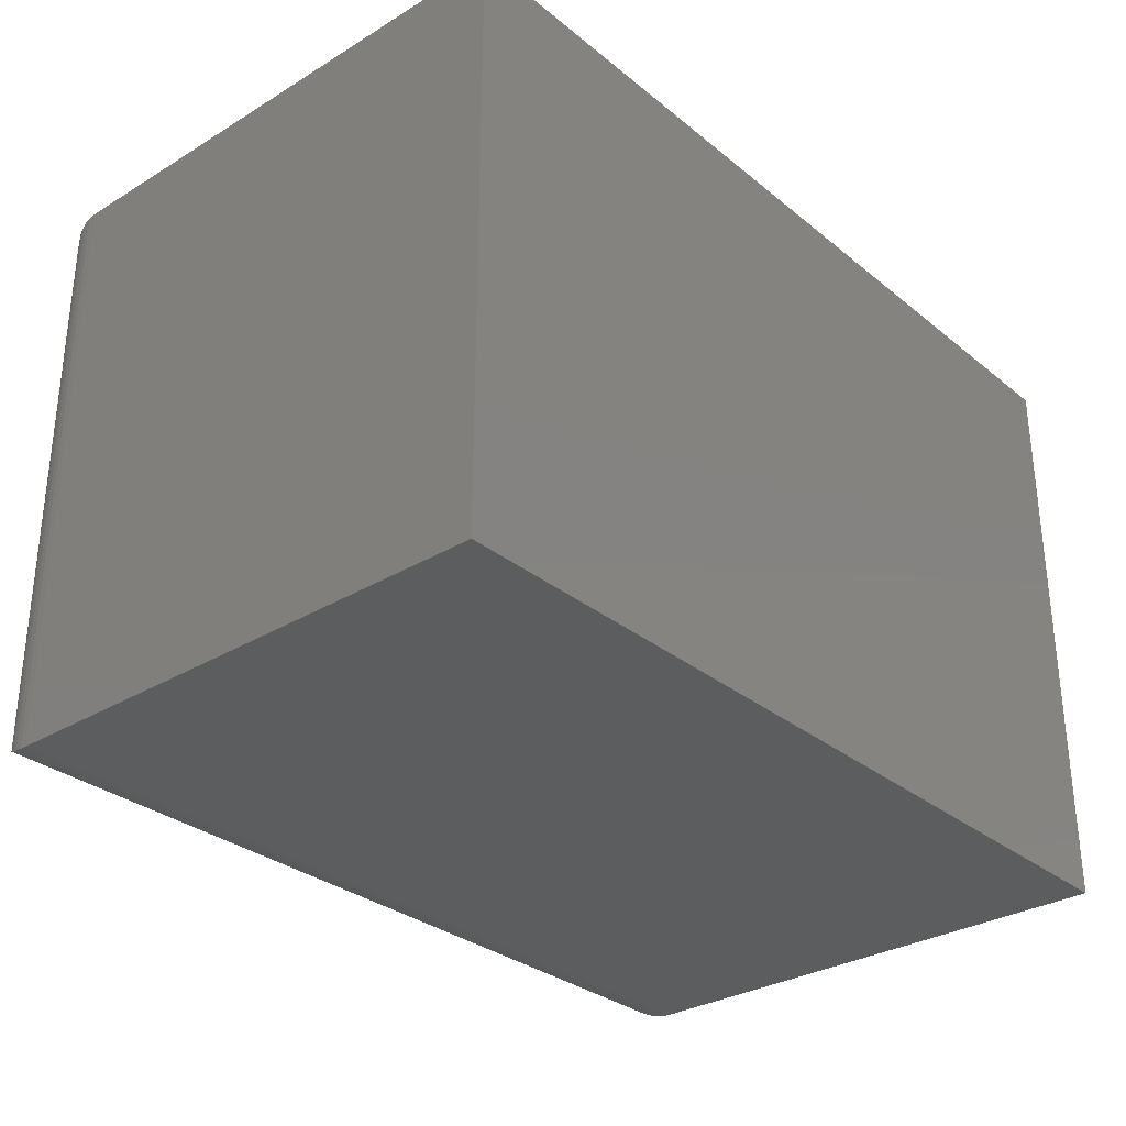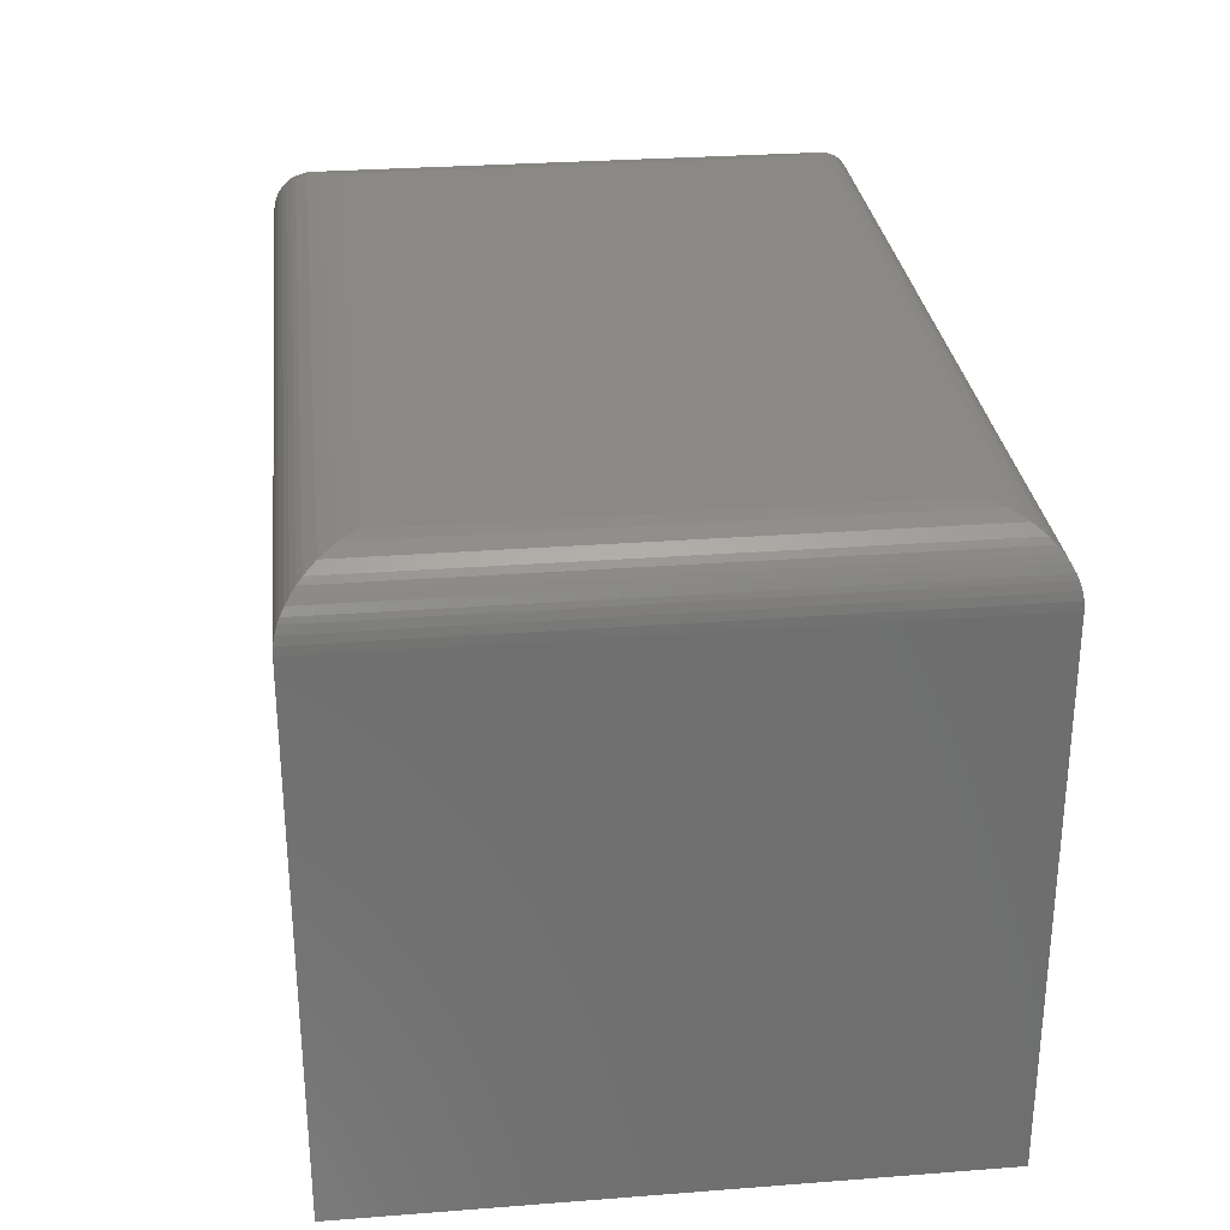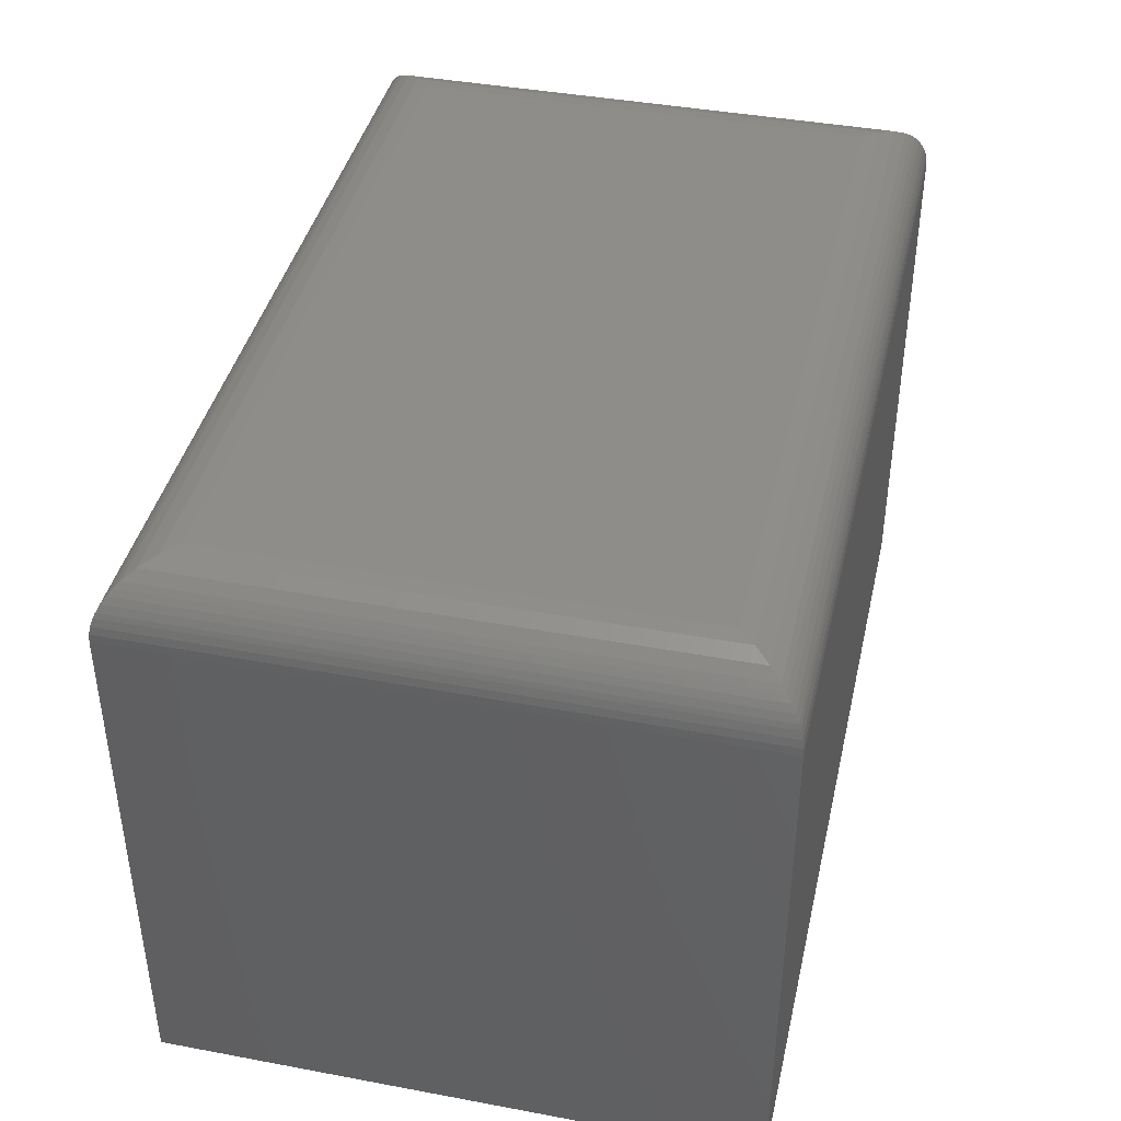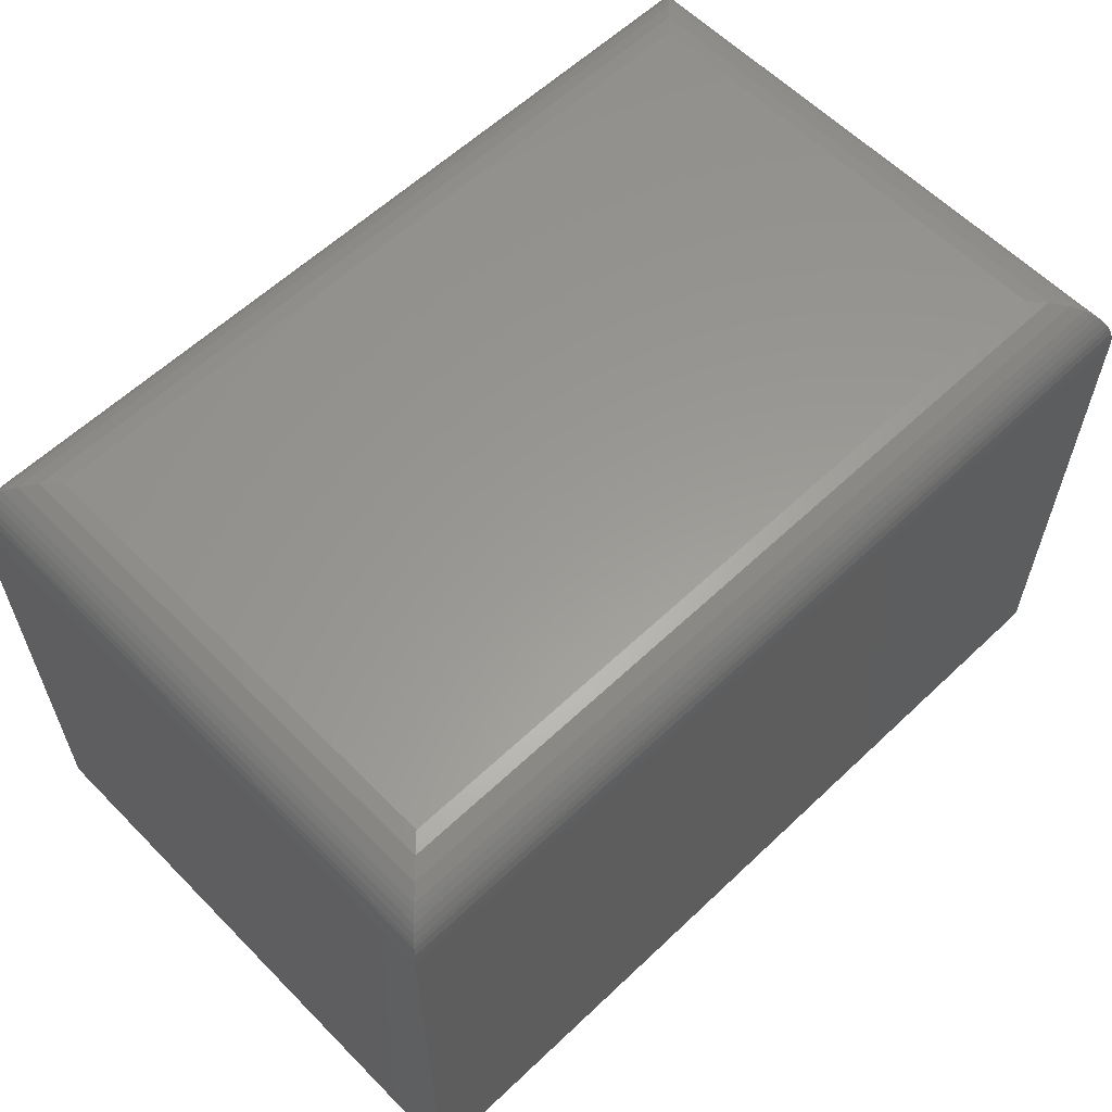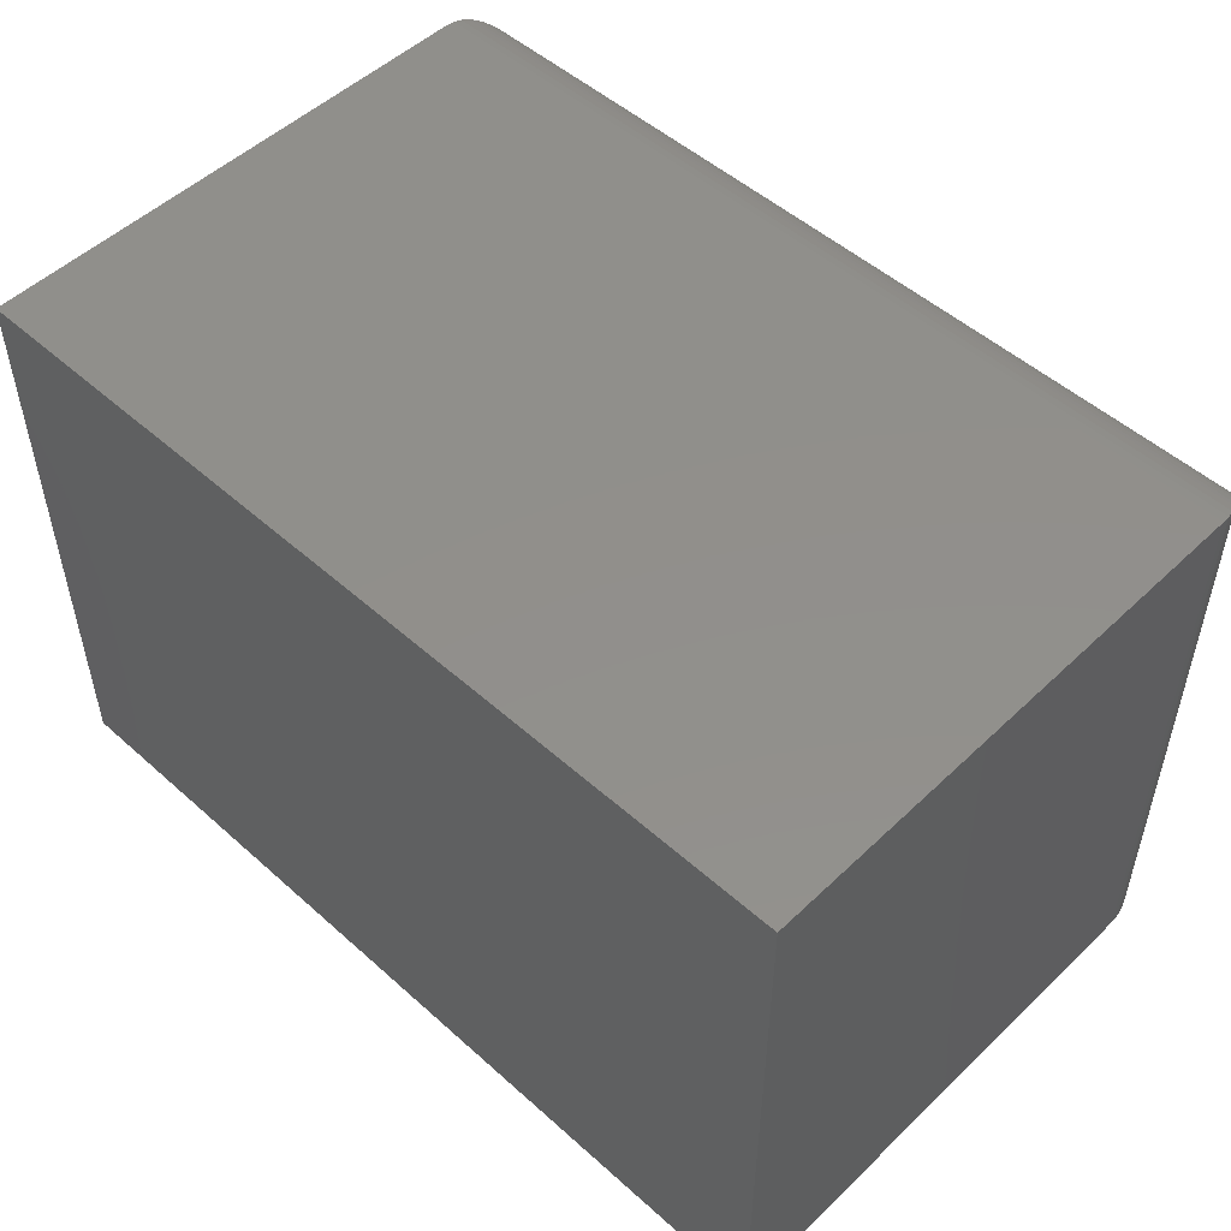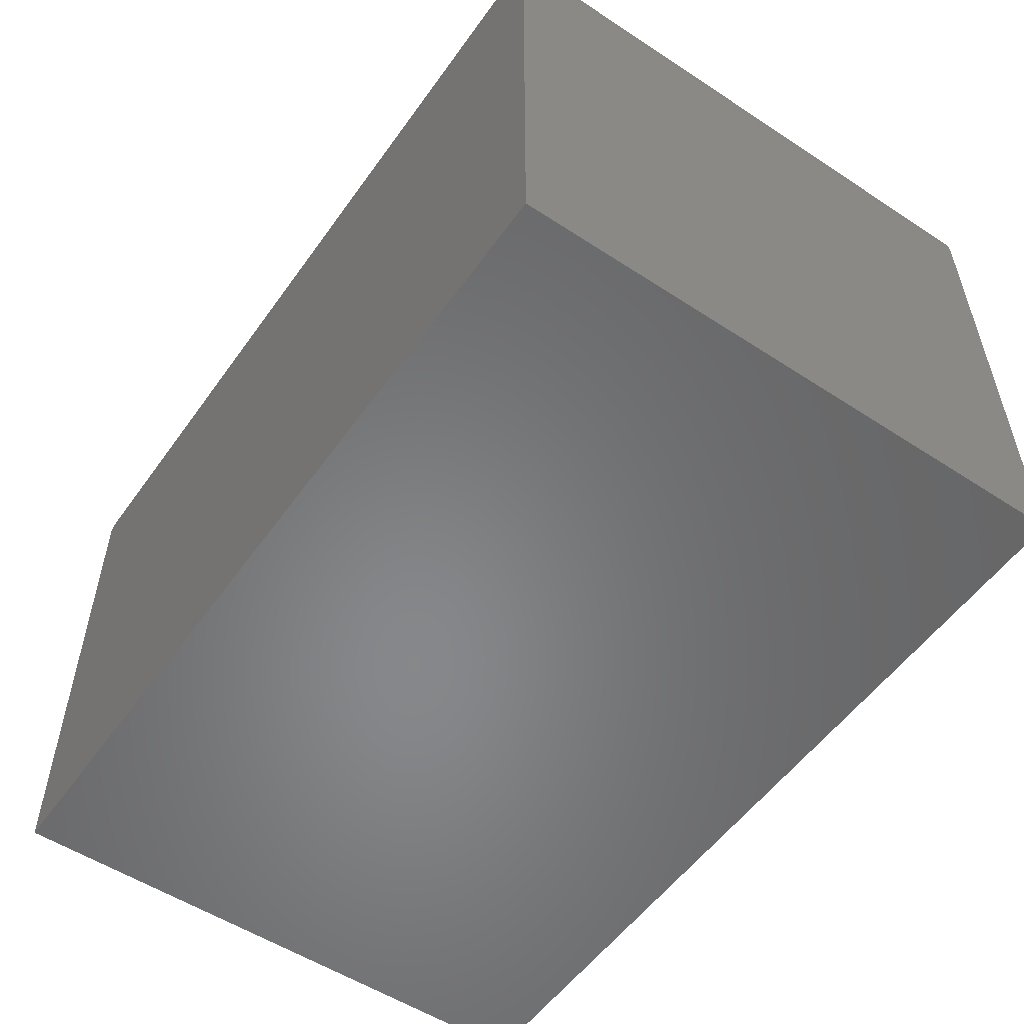
<metadata>
{"format":"stl","ext":"stl","renderer":"f3d","projection":"perspective","resolution":1024,"background":"white","views":[{"elev":-30.8,"azim":131.0,"up":"+Y"},{"elev":29.2,"azim":83.5,"up":"+Z"},{"elev":41.0,"azim":102.8,"up":"+Z"},{"elev":59.7,"azim":135.9,"up":"+Z"},{"elev":51.1,"azim":-135.9,"up":"+Y"},{"elev":-54.2,"azim":-124.8,"up":"+Z"}]}
</metadata>
<code>
# stl→obj: 52 verts, 100 faces
v 0.05469 0.05469 0.5
v 0.6953 0.05469 0.5
v 0.05469 0.4427 0.5
v 0.6953 0.4427 0.5
v 0 0.4974 0
v 0 0 0
v 0 0.4974 0.4453
v 0 0 0.4453
v 0.75 0.4974 0.4453
v 0.75 0.4974 0
v 0.75 0 0
v 0.75 -1.388e-17 0.4453
v 0.7082 0.4555 0.4985
v 0.04184 0.4555 0.4985
v 0.7496 0.4969 0.4521
v 0.001636 0.4957 0.4586
v 0.7484 0.4957 0.4586
v 0.003641 0.4937 0.4649
v 0.7464 0.4937 0.4649
v 0.005373 0.492 0.469
v 0.7446 0.492 0.469
v 0.008482 0.4889 0.4746
v 0.7415 0.4889 0.4746
v 0.01208 0.4853 0.4796
v 0.7379 0.4853 0.4796
v 0.01607 0.4813 0.484
v 0.7339 0.4813 0.484
v 0.02036 0.477 0.4879
v 0.7205 0.4678 0.4939
v 0.02952 0.4678 0.4939
v 0.0004195 0.4969 0.4521
v 0.7296 0.477 0.4879
v 0.7082 0.04184 0.4985
v 0.7496 0.0004195 0.4521
v 0.7484 0.001636 0.4586
v 0.7464 0.003641 0.4649
v 0.7446 0.005373 0.469
v 0.7415 0.008482 0.4746
v 0.7379 0.01208 0.4796
v 0.7339 0.01607 0.484
v 0.7205 0.02952 0.4939
v 0.7296 0.02036 0.4879
v 0.04184 0.04184 0.4985
v 0.0004195 0.0004195 0.4521
v 0.001636 0.001636 0.4586
v 0.003641 0.003641 0.4649
v 0.005373 0.005373 0.469
v 0.008482 0.008482 0.4746
v 0.01208 0.01208 0.4796
v 0.01607 0.01607 0.484
v 0.02952 0.02952 0.4939
v 0.02036 0.02036 0.4879
f 1 2 3
f 3 2 4
f 5 6 7
f 7 6 8
f 9 10 7
f 7 10 5
f 11 10 12
f 12 10 9
f 8 6 12
f 12 6 11
f 3 13 14
f 3 4 13
f 15 16 17
f 17 16 18
f 17 18 19
f 19 18 20
f 19 20 21
f 21 20 22
f 21 22 23
f 23 22 24
f 23 24 25
f 25 24 26
f 25 26 27
f 27 26 28
f 29 30 14
f 29 14 13
f 9 7 15
f 15 7 31
f 15 31 16
f 30 29 28
f 28 29 32
f 28 32 27
f 4 33 13
f 4 2 33
f 34 17 35
f 35 17 19
f 35 19 36
f 36 19 21
f 36 21 37
f 37 21 23
f 37 23 38
f 38 23 25
f 38 25 39
f 39 25 27
f 39 27 40
f 40 27 32
f 41 29 13
f 41 13 33
f 12 9 34
f 34 9 15
f 34 15 17
f 29 41 32
f 32 41 42
f 32 42 40
f 2 43 33
f 2 1 43
f 44 35 45
f 45 35 36
f 45 36 46
f 46 36 37
f 46 37 47
f 47 37 38
f 47 38 48
f 48 38 39
f 48 39 49
f 49 39 40
f 49 40 50
f 50 40 42
f 51 41 33
f 51 33 43
f 8 12 44
f 44 12 34
f 44 34 35
f 41 51 42
f 42 51 52
f 42 52 50
f 1 14 43
f 1 3 14
f 31 45 16
f 16 45 46
f 16 46 18
f 18 46 47
f 18 47 20
f 20 47 48
f 20 48 22
f 22 48 49
f 22 49 24
f 24 49 50
f 24 50 26
f 26 50 52
f 30 51 43
f 30 43 14
f 7 8 31
f 31 8 44
f 31 44 45
f 51 30 52
f 52 30 28
f 52 28 26
f 6 5 11
f 11 5 10

</code>
